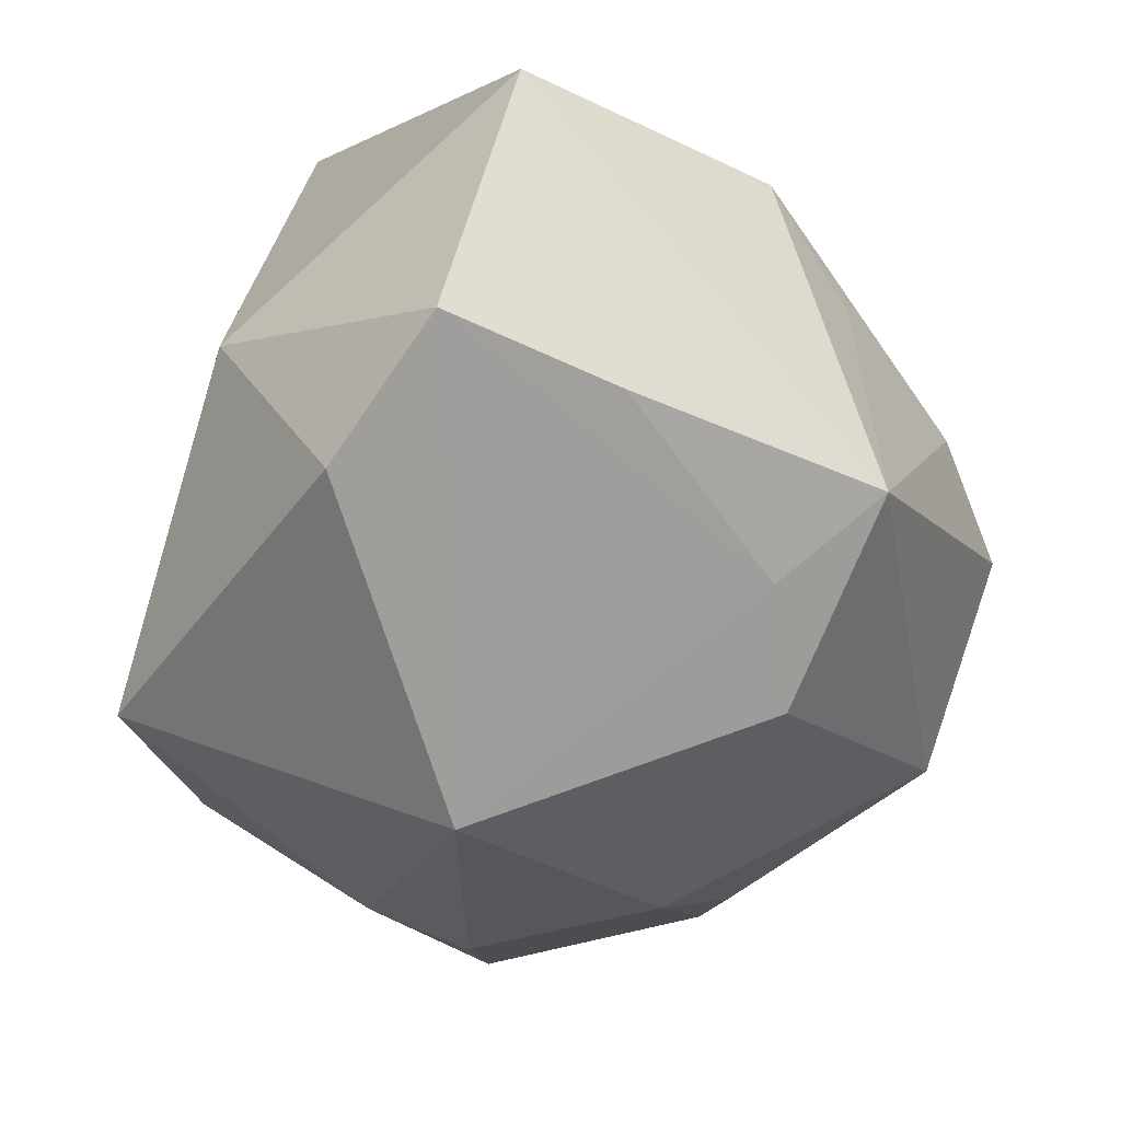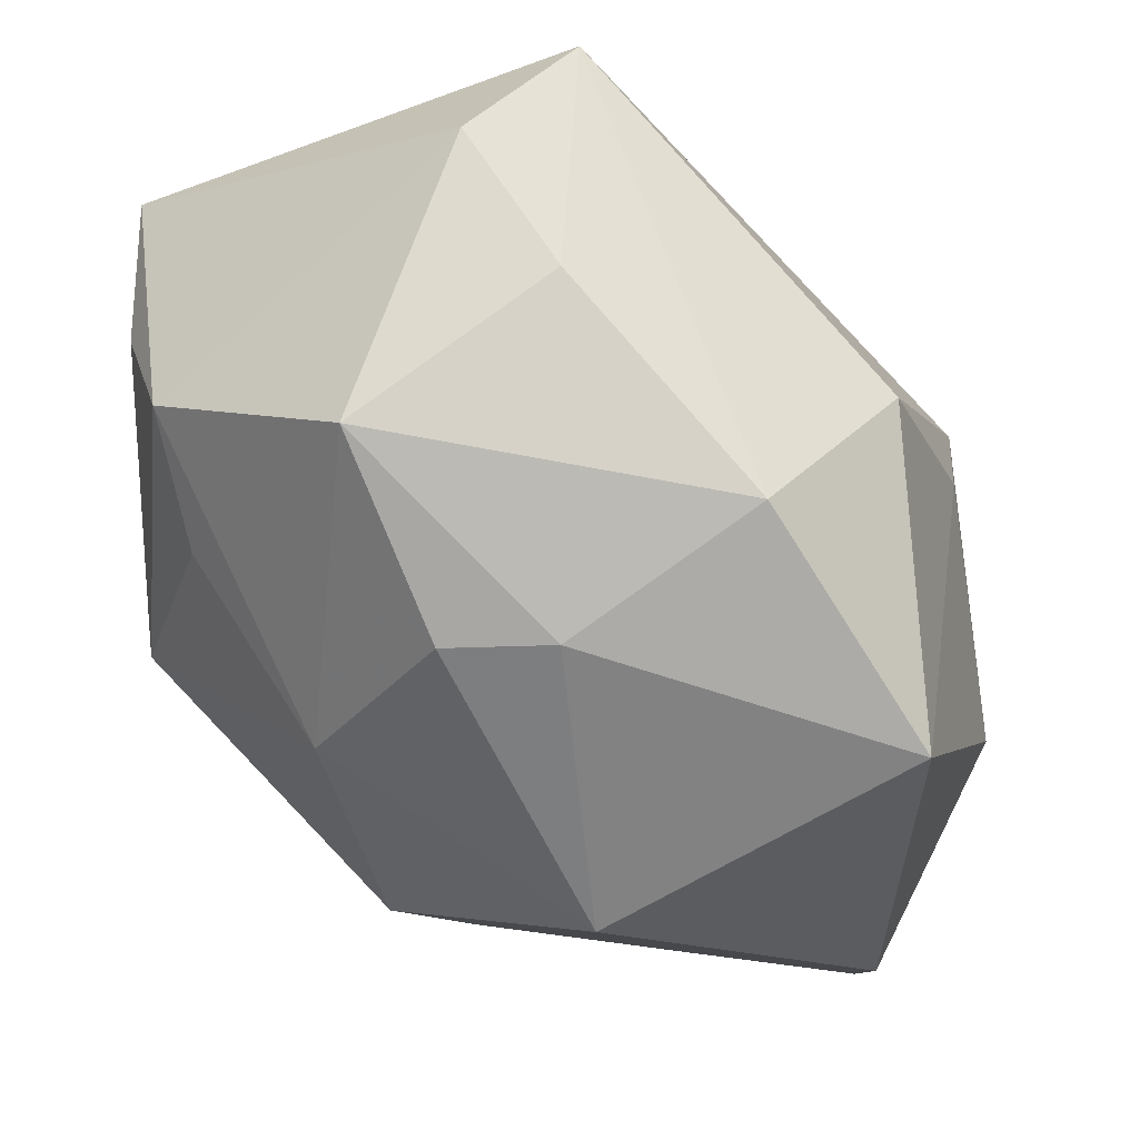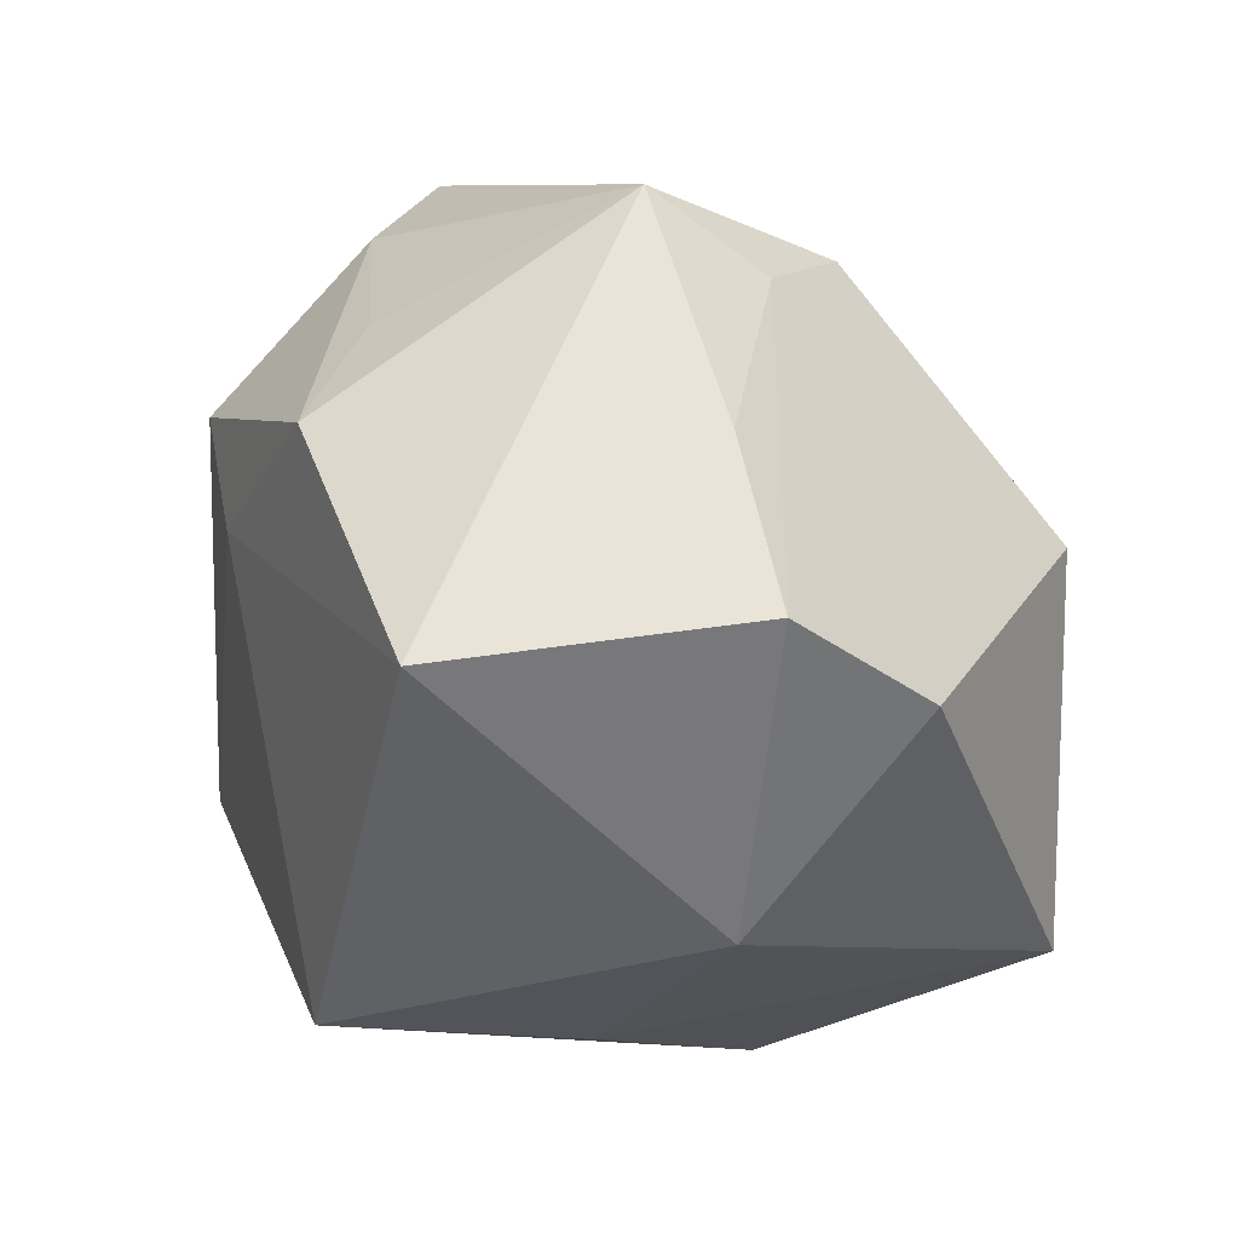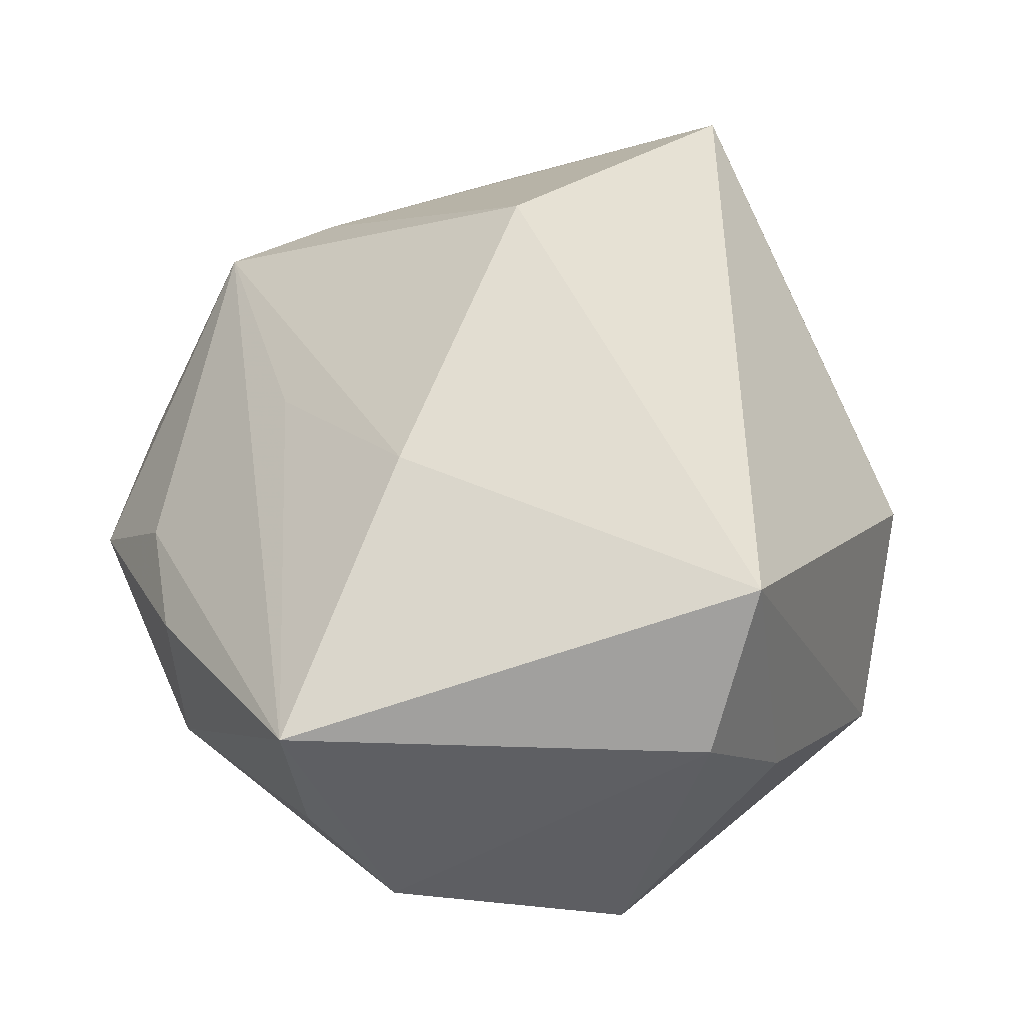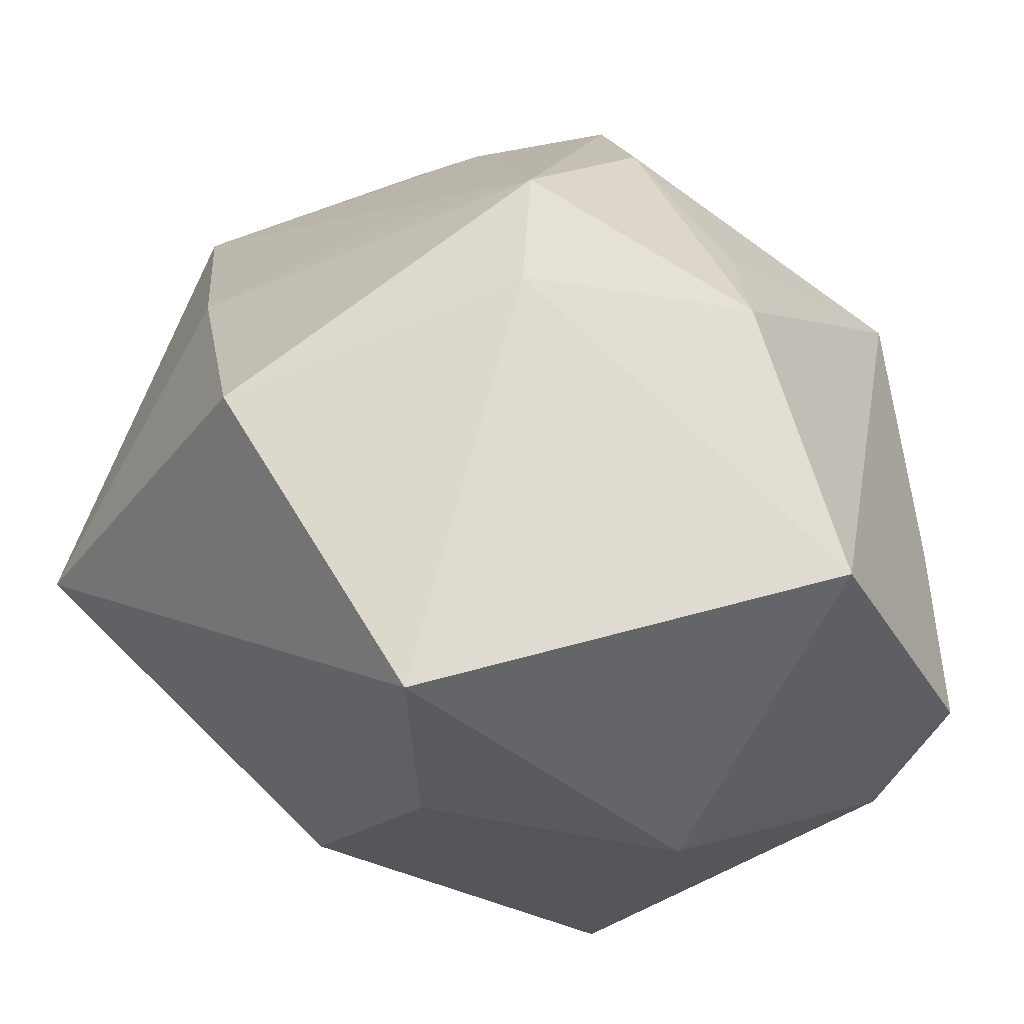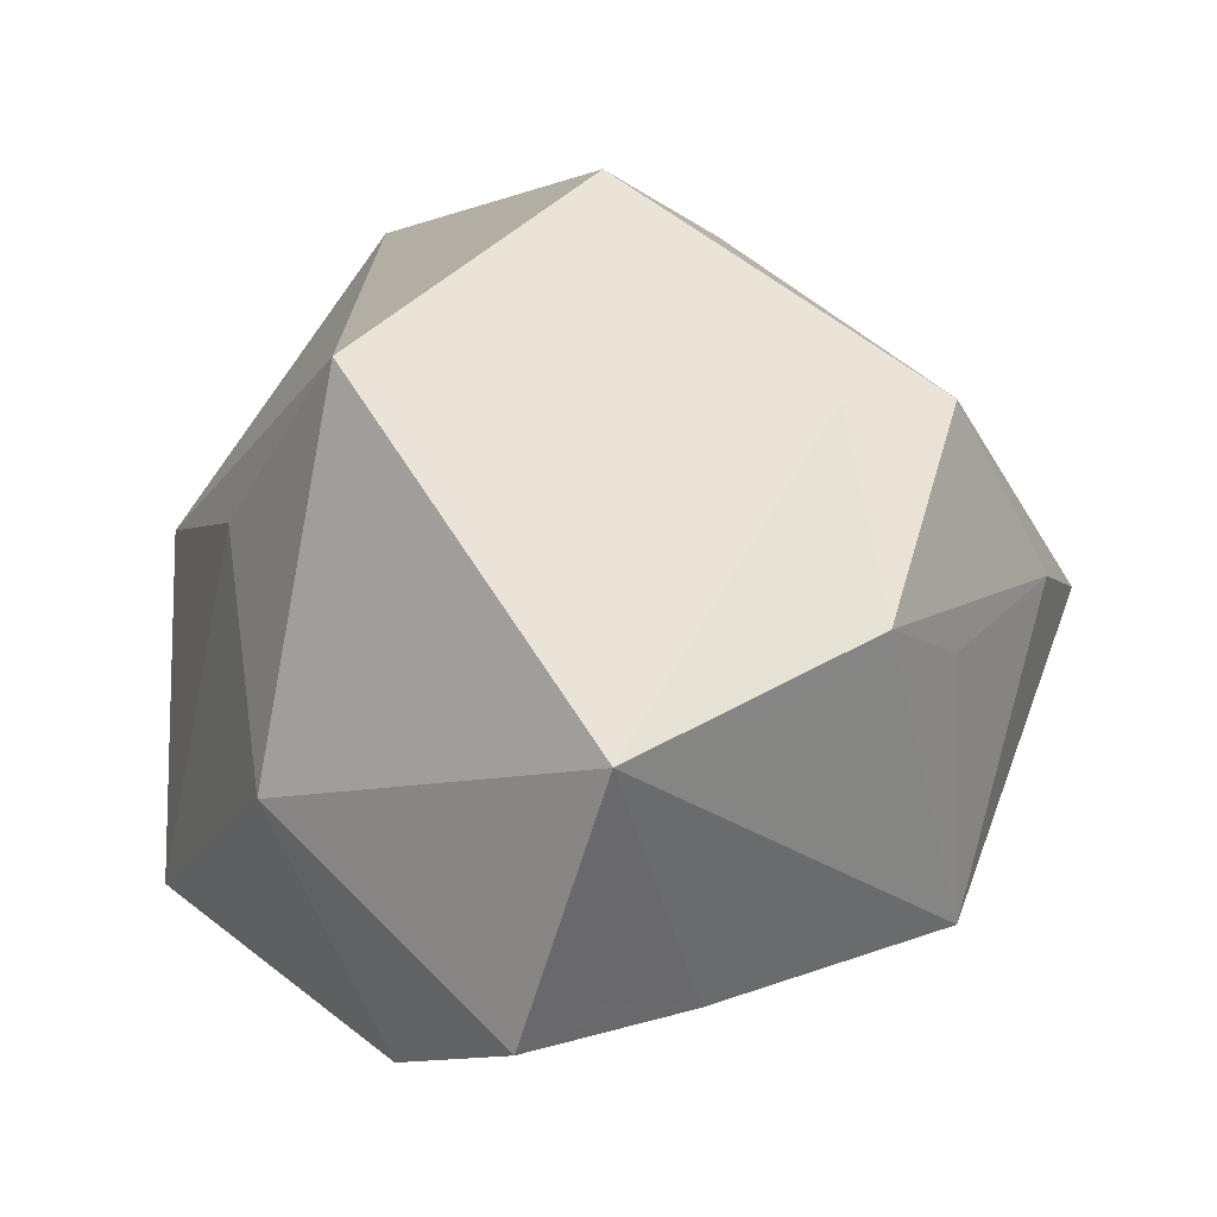
<metadata>
{"format":"obj","ext":"obj","renderer":"f3d","projection":"perspective","resolution":1024,"background":"white","views":[{"elev":-67.1,"azim":55.2,"up":"+Z"},{"elev":-17.5,"azim":-91.2,"up":"+Z"},{"elev":-35.7,"azim":128.5,"up":"+Y"},{"elev":62.8,"azim":-129.1,"up":"+Z"},{"elev":-40.5,"azim":60.6,"up":"+Y"},{"elev":-0.5,"azim":51.0,"up":"+Z"}]}
</metadata>
<code>
v 0.01866 0.02788 0.001434
v -0.02052 -0.02087 0.005358
v -0.02403 0.009686 -0.01325
v -0.0253 0.001765 -0.01334
v -0.01149 0.01805 -0.01675
v -0.02579 0.0005511 0.02847
v -0.0138 0.02656 -0.003757
v 0.02498 -0.0002874 0.01261
v -0.01378 0.03145 0.01168
v 0.03317 -0.003881 -0.001586
v 0.01563 0.007464 -0.02371
v 0.02431 0.01065 -0.02063
v 0.004447 0.03145 -0.005955
v -0.03076 0.01569 -0.0005606
v -0.02924 -0.01113 -0.004882
v 0.008661 0.01366 -0.02395
v 0.0292 0.005678 -0.003041
v 0.03146 -0.02377 -0.009279
v -0.009061 -0.0008973 -0.02865
v 0.02433 0.01916 0.002027
v 0.01118 0.01413 0.01894
v 0.027 0.007973 0.01306
v -0.0119 0.03145 0.02292
v -0.01942 -0.02229 -0.01909
v -0.00144 0.01275 0.02669
v 0.01967 -0.0217 -0.02671
v 0.005122 0.03051 0.01147
v -0.003265 -0.02722 0.005277
v 0.004735 -0.0301 -0.01193
v -0.03145 0.001888 0.009912
v -0.02003 0.02884 0.004584
v -0.03036 0.008354 0.02012
v 0.01218 -0.02958 0.01465
v 0.00887 -0.006292 0.02847
v 0.02142 -0.008597 -0.02475
v 0.00747 -0.02177 -0.02848
v 0.01277 0.02628 0.009895
f 32 23 31
f 2 24 28
f 28 33 2
f 18 12 10
f 8 33 18
f 18 10 8
f 8 10 22
f 34 33 8
f 8 22 34
f 31 23 9
f 37 22 1
f 37 23 22
f 34 22 25
f 36 24 19
f 19 26 36
f 18 33 29
f 29 26 18
f 29 36 26
f 24 36 29
f 29 28 24
f 33 28 29
f 19 24 4
f 4 3 19
f 31 9 13
f 1 12 13
f 12 16 13
f 13 9 23
f 11 16 12
f 11 26 19
f 19 16 11
f 1 22 20
f 22 10 20
f 20 12 1
f 22 23 21
f 21 25 22
f 23 25 21
f 6 25 23
f 23 32 6
f 34 25 6
f 6 33 34
f 2 33 6
f 32 30 6
f 15 4 24
f 15 24 2
f 2 6 15
f 15 6 30
f 3 4 14
f 14 15 30
f 4 15 14
f 14 32 31
f 14 30 32
f 5 14 31
f 3 14 5
f 5 13 16
f 19 3 5
f 5 16 19
f 1 13 27
f 27 13 23
f 27 37 1
f 23 37 27
f 35 11 12
f 26 11 35
f 35 12 18
f 18 26 35
f 17 10 12
f 12 20 17
f 17 20 10
f 31 13 7
f 7 5 31
f 13 5 7

</code>
